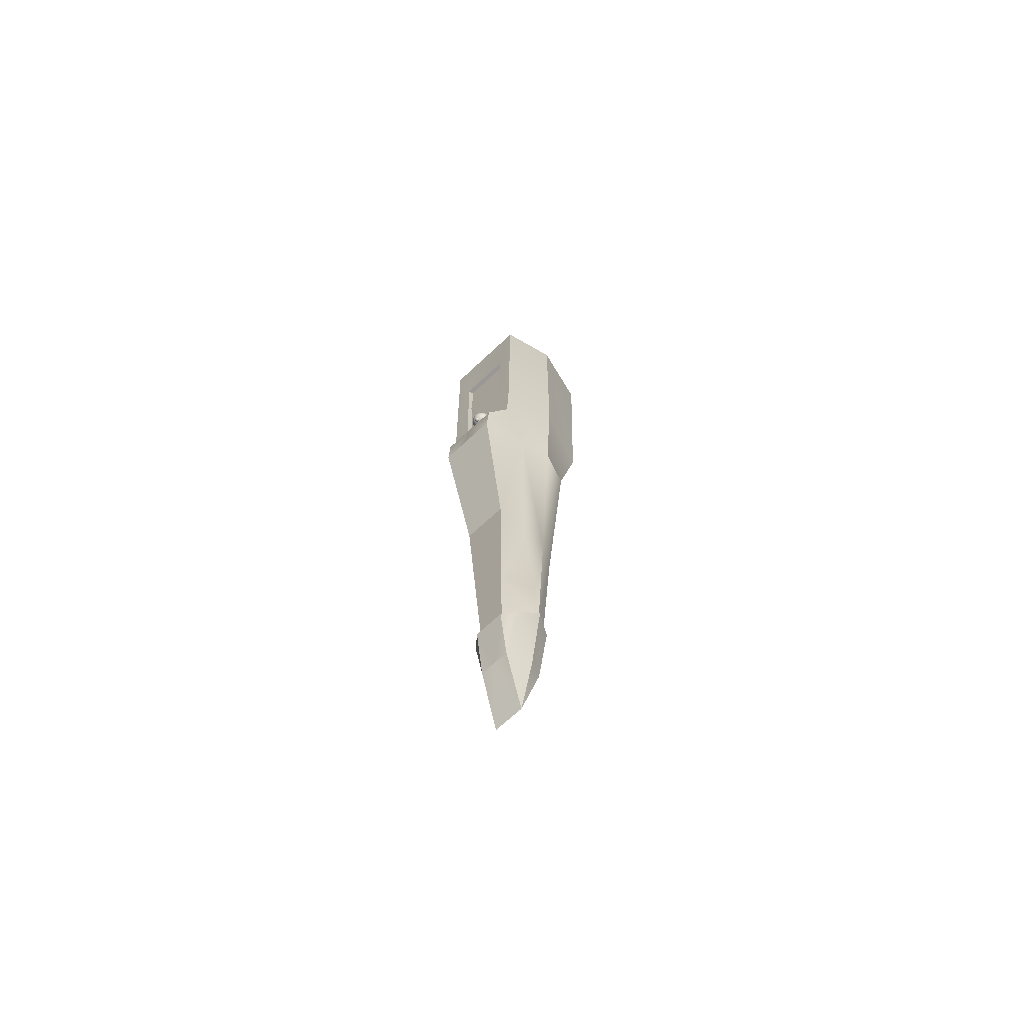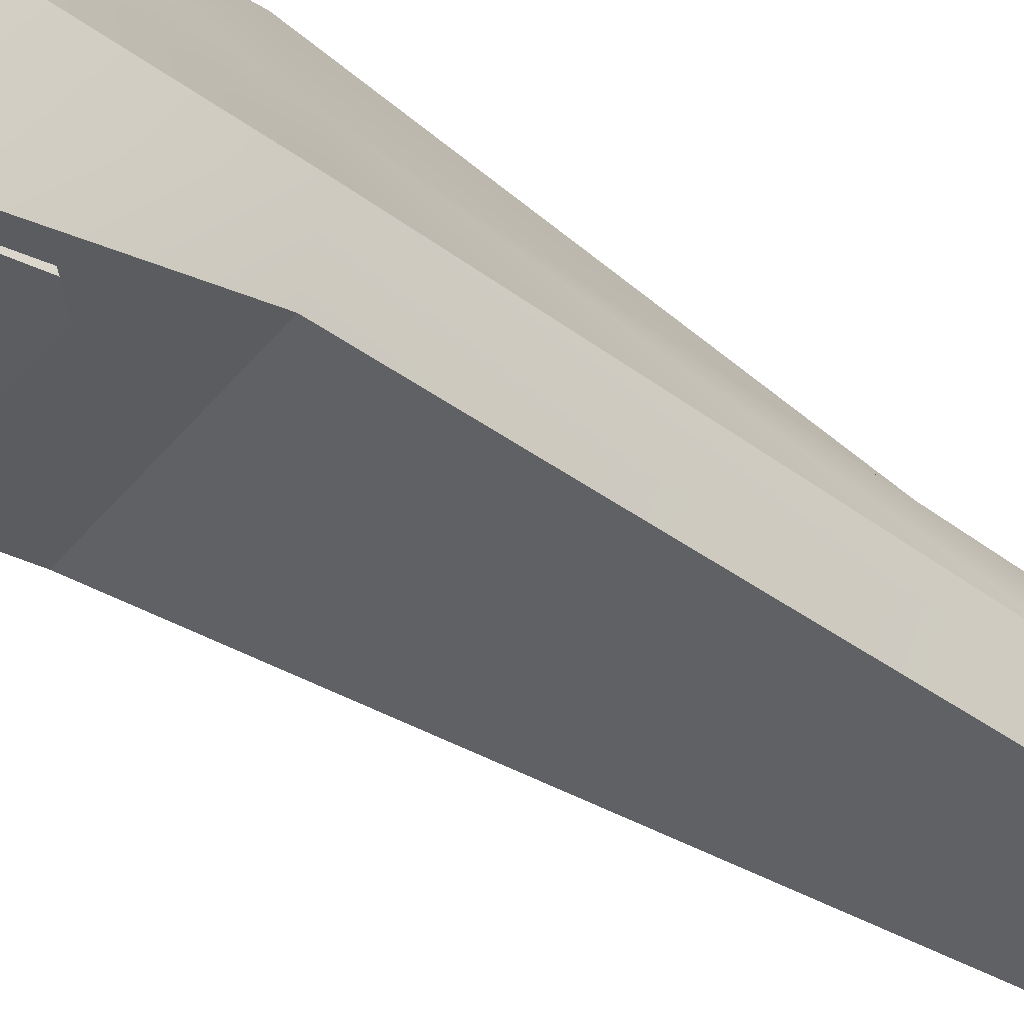
<metadata>
{"format":"obj","ext":"obj","renderer":"f3d","projection":"perspective","resolution":1024,"background":"white","views":[{"elev":-68.6,"azim":-136.8,"up":"+Z"},{"elev":-47.6,"azim":53.4,"up":"+Y"}]}
</metadata>
<code>
o ship_base_ship_t70_x_wing_bo_mesh.002
v 0.1287 0.01062 0.6754
v -1.4e-05 0.01131 1.6e-05
v 0.1076 0.01131 1.6e-05
v -1.4e-05 -0.01247 0.6754
v -0.1287 0.01062 0.6754
v -0.1076 0.01131 1.6e-05
v -1.4e-05 0.3198 0.6754
v 0.07239 0.3198 0.4303
v -1.4e-05 0.3198 0.4303
v 0.1215 0.3198 0.6754
v 0.1142 0.3198 -0.005007
v 0.06547 0.3138 -0.1111
v 0.1081 0.3198 -0.1434
v -1.4e-05 0.3138 -0.1111
v -1.4e-05 0.3198 -0.1434
v -0.07237 0.3198 0.4303
v -0.1215 0.3198 0.6754
v -0.1081 0.3198 -0.1434
v -0.06545 0.3138 -0.1111
v -0.1143 0.3198 -0.005007
v 0.1643 0.1773 0.6754
v 0.1076 0.01131 1.6e-05
v 0.1582 0.1767 0.00739
v 0.1287 0.01062 0.6754
v 0.1408 0.1764 -0.3381
v 0.1149 0.08883 -0.3381
v 0.1215 0.3198 0.6754
v 0.1582 0.1767 0.00739
v 0.1142 0.3198 -0.005007
v 0.1643 0.1773 0.6754
v 0.1408 0.1764 -0.3381
v 0.1081 0.3198 -0.1434
v 0.1157 0.2604 -0.351
v 0.07916 0.3757 -0.3384
v 0.1081 0.3198 -0.1434
v 0.1157 0.2604 -0.351
v 0.08137 0.3698 -0.2301
v 0.05842 0.2896 -0.8436
v 0.09142 0.2294 -0.9759
v 0.04206 0.2684 -1.236
v 0.08063 0.183 -1.237
v 0.07713 0.1691 -1.388
v 0.03436 0.2534 -1.463
v 0.1037 0.1721 -0.9761
v 0.1408 0.1764 -0.3381
v 0.1149 0.08883 -0.3381
v 0.1037 0.1721 -0.9761
v 0.1408 0.1764 -0.3381
v 0.07271 0.1143 -0.9768
v 0.05188 0.1269 -1.386
v 0.07713 0.1691 -1.388
v 0.05842 0.2896 -0.8436
v -1.5e-05 0.2684 -1.236
v -1.5e-05 0.2896 -0.8436
v 0.04206 0.2684 -1.236
v 0.03436 0.2534 -1.463
v -1.5e-05 0.2534 -1.463
v -0.04209 0.2684 -1.236
v -0.03435 0.2534 -1.463
v 0.07916 0.3757 -0.3384
v -1.5e-05 0.2896 -0.8436
v -1.4e-05 0.3757 -0.3384
v 0.05842 0.2896 -0.8436
v -0.07919 0.3757 -0.3384
v -0.0584 0.2896 -0.8436
v -1.4e-05 0.3698 -0.2301
v 0.07916 0.3757 -0.3384
v -1.4e-05 0.3757 -0.3384
v 0.08137 0.3698 -0.2301
v -0.07919 0.3757 -0.3384
v -0.08135 0.3698 -0.2301
v -1.4e-05 0.3198 -0.1434
v 0.08137 0.3698 -0.2301
v -1.4e-05 0.3698 -0.2301
v 0.1081 0.3198 -0.1434
v -0.08135 0.3698 -0.2301
v -0.1081 0.3198 -0.1434
v -1.4e-05 0.3003 -0.1105
v 0.06547 0.3138 -0.1111
v -1.4e-05 0.3138 -0.1111
v 0.06284 0.3003 -0.1105
v -0.06545 0.3138 -0.1111
v -0.06283 0.3003 -0.1105
v 0.1149 0.08883 -0.3381
v -1.4e-05 0.01131 1.6e-05
v -1.4e-05 0.08883 -0.3381
v 0.1076 0.01131 1.6e-05
v -0.1149 0.08883 -0.3381
v -0.1076 0.01131 1.6e-05
v -1.5e-05 0.1143 -0.9768
v 0.1149 0.08883 -0.3381
v -1.4e-05 0.08883 -0.3381
v 0.07271 0.1143 -0.9768
v -0.07274 0.1143 -0.9768
v -0.1149 0.08883 -0.3381
v -1.5e-05 0.1269 -1.386
v -0.05186 0.1269 -1.386
v 0.05188 0.1269 -1.386
v 0.06713 0.3063 0.4303
v 0.06547 0.3138 -0.1111
v 0.06284 0.3003 -0.1105
v 0.07239 0.3198 0.4303
v -1.4e-05 0.3063 0.4303
v 0.06284 0.3003 -0.1105
v -1.4e-05 0.3003 -0.1105
v 0.06713 0.3063 0.4303
v -0.06283 0.3003 -0.1105
v -0.06711 0.3063 0.4303
v 0.06713 0.3063 0.4303
v -1.4e-05 0.3198 0.4303
v 0.07239 0.3198 0.4303
v -1.4e-05 0.3063 0.4303
v -0.06711 0.3063 0.4303
v -0.07237 0.3198 0.4303
v -1.4e-05 -0.01247 0.6754
v 0.1181 0.02251 0.7094
v -1.4e-05 0.001313 0.7094
v 0.1287 0.01062 0.6754
v -0.118 0.02251 0.7094
v -0.1287 0.01062 0.6754
v 0.1643 0.1773 0.6754
v 0.1114 0.306 0.7094
v 0.1507 0.1753 0.7094
v 0.1215 0.3198 0.6754
v 0.1287 0.01062 0.6754
v 0.1507 0.1753 0.7094
v 0.1181 0.02251 0.7094
v 0.1643 0.1773 0.6754
v 0.1215 0.3198 0.6754
v -1.4e-05 0.306 0.7094
v 0.1114 0.306 0.7094
v -1.4e-05 0.3198 0.6754
v -0.1215 0.3198 0.6754
v -0.1114 0.306 0.7094
v 0.1507 0.1753 0.7094
v -1.4e-05 0.001313 0.7094
v 0.1181 0.02251 0.7094
v -1.4e-05 0.306 0.7094
v 0.1114 0.306 0.7094
v -0.1507 0.1753 0.7094
v -0.118 0.02251 0.7094
v -0.1114 0.306 0.7094
v -0.1644 0.1773 0.6754
v -0.1076 0.01131 1.6e-05
v -0.1287 0.01062 0.6754
v -0.1582 0.1767 0.00739
v -0.1408 0.1764 -0.3381
v -0.1149 0.08883 -0.3381
v -0.1215 0.3198 0.6754
v -0.1582 0.1767 0.00739
v -0.1644 0.1773 0.6754
v -0.1143 0.3198 -0.005007
v -0.1408 0.1764 -0.3381
v -0.1081 0.3198 -0.1434
v -0.1157 0.2604 -0.351
v -0.07919 0.3757 -0.3384
v -0.1081 0.3198 -0.1434
v -0.08135 0.3698 -0.2301
v -0.1157 0.2604 -0.351
v -0.0584 0.2896 -0.8436
v -0.09154 0.2294 -0.9759
v -0.1043 0.1722 -0.9761
v -0.1408 0.1764 -0.3381
v -0.1149 0.08883 -0.3381
v -0.07274 0.1143 -0.9768
v -0.08062 0.1829 -1.237
v -0.07716 0.1691 -1.388
v -0.04209 0.2684 -1.236
v -0.03435 0.2534 -1.463
v -0.07716 0.1691 -1.388
v -0.05186 0.1269 -1.386
v -0.0584 0.2896 -0.8436
v -1.5e-05 0.2684 -1.236
v -0.04209 0.2684 -1.236
v -1.5e-05 0.2896 -0.8436
v -0.06711 0.3063 0.4303
v -0.06545 0.3138 -0.1111
v -0.07237 0.3198 0.4303
v -0.06283 0.3003 -0.1105
v -0.1644 0.1773 0.6754
v -0.1114 0.306 0.7094
v -0.1215 0.3198 0.6754
v -0.1507 0.1753 0.7094
v -0.1287 0.01062 0.6754
v -0.1507 0.1753 0.7094
v -0.1644 0.1773 0.6754
v -0.118 0.02251 0.7094
v -1.5e-05 0.233 -1.442
v -0.08605 0.1734 -1.377
v -1.5e-05 0.1734 -1.377
v -0.07204 0.233 -1.442
v 0.07206 0.233 -1.442
v 0.08603 0.1734 -1.377
v -1.5e-05 0.1185 -1.375
v -1.5e-05 0.1734 -1.377
v -0.05762 0.1185 -1.375
v 0.05764 0.1185 -1.375
v 0.03893 0.2635 -1.455
v -1.5e-05 0.233 -1.442
v -1.5e-05 0.2635 -1.455
v -0.03891 0.2635 -1.455
v -0.04711 0.1399 -1.616
v -1.5e-05 0.1926 -1.838
v -1.5e-05 0.1399 -1.616
v -0.03868 0.1926 -1.838
v 0.04713 0.1399 -1.616
v 0.0387 0.1926 -1.838
v -1.5e-05 0.1185 -1.375
v -1.5e-05 0.1399 -1.616
v -0.05762 0.1185 -1.375
v 0.05764 0.1185 -1.375
v 0.06266 0.1808 -1.629
v 0.0387 0.1926 -1.838
v 0.0387 0.2416 -1.632
v 0.07206 0.233 -1.442
v 0.03893 0.2635 -1.455
v 0.08603 0.1734 -1.377
v 0.04713 0.1399 -1.616
v 0.0387 0.1926 -1.838
v 0.06266 0.1808 -1.629
v 0.08603 0.1734 -1.377
v 0.05764 0.1185 -1.375
v 0.0387 0.1926 -1.838
v -1.5e-05 0.2416 -1.632
v 0.0387 0.2416 -1.632
v -1.5e-05 0.1926 -1.838
v -0.03868 0.1926 -1.838
v -0.03868 0.2416 -1.632
v 0.03893 0.2635 -1.455
v -1.5e-05 0.2416 -1.632
v -1.5e-05 0.2635 -1.455
v -0.03891 0.2635 -1.455
v -0.06269 0.1808 -1.629
v -0.03868 0.2416 -1.632
v -0.03868 0.1926 -1.838
v -0.07204 0.233 -1.442
v -0.03891 0.2635 -1.455
v -0.08605 0.1734 -1.377
v -0.04711 0.1399 -1.616
v -0.06269 0.1808 -1.629
v -0.03868 0.1926 -1.838
v -0.08605 0.1734 -1.377
v -0.05762 0.1185 -1.375
v 0.06123 0.06744 -0.228
v -1.4e-05 0.05652 -0.2315
v -1.4e-05 0.06744 -0.228
v 0.06123 0.05652 -0.2315
v -0.06121 0.05652 -0.2315
v -0.06121 0.06744 -0.228
v 0.06123 0.01108 -0.02524
v -1.4e-05 0.02196 -0.02169
v -1.4e-05 0.01108 -0.02524
v 0.06123 0.02196 -0.02169
v -0.06121 0.02196 -0.02169
v -0.06121 0.01108 -0.02524
v -0.08873 0.06182 -0.2018
v -0.08873 0.01961 -0.05137
v -0.08873 0.03049 -0.04787
v -0.08873 0.05095 -0.2054
v 0.08875 0.03049 -0.04787
v 0.08875 0.05095 -0.2054
v 0.08875 0.06182 -0.2018
v 0.08875 0.01961 -0.05137
v 0.08875 0.05095 -0.2054
v 0.06123 0.06744 -0.228
v 0.08875 0.06182 -0.2018
v 0.06123 0.05652 -0.2315
v -0.06121 0.05652 -0.2315
v -0.08873 0.06182 -0.2018
v -0.06121 0.06744 -0.228
v -0.08873 0.05095 -0.2054
v 0.08875 0.03049 -0.04787
v 0.06123 0.01108 -0.02524
v 0.08875 0.01961 -0.05137
v 0.06123 0.02196 -0.02169
v -0.06121 0.02196 -0.02169
v -0.08873 0.01961 -0.05137
v -0.06121 0.01108 -0.02524
v -0.08873 0.03049 -0.04787
v 0.08875 0.05095 -0.2054
v -1.4e-05 0.05652 -0.2315
v 0.06123 0.05652 -0.2315
v 0.08875 0.01961 -0.05137
v -1.4e-05 0.01108 -0.02524
v 0.06123 0.01108 -0.02524
v -0.08873 0.05095 -0.2054
v -0.06121 0.05652 -0.2315
v -0.08873 0.01961 -0.05137
v -0.06121 0.01108 -0.02524
v -0.04209 0.2684 -1.236
v -0.09154 0.2294 -0.9759
v -0.0584 0.2896 -0.8436
v -0.08062 0.1829 -1.237
v -0.0048 0.326 -0.06907
v 0.0139 0.326 -0.06567
v 0.0142 0.3194 -0.06636
v -0.005 0.3194 -0.06967
v -0.0045 0.3323 -0.06717
v 0.0129 0.3323 -0.06406
v -0.0218 0.3194 -0.05996
v -0.0213 0.326 -0.05956
v -0.0285 0.3194 -0.04167
v -0.0278 0.326 -0.04167
v -0.0199 0.3323 -0.05826
v -0.026 0.3323 -0.04167
v 0.0261 0.326 -0.05106
v 0.0268 0.3194 -0.05146
v -0.004 0.3379 -0.06427
v 0.0114 0.3379 -0.06146
v -0.0176 0.3379 -0.05636
v -0.0229 0.3379 -0.04167
v 0.0244 0.3323 -0.05047
v 0.0261 0.326 -0.03216
v 0.0268 0.3194 -0.03186
v -0.0033 0.3428 -0.06037
v 0.0096 0.3428 -0.05817
v -0.0146 0.3428 -0.05387
v -0.0191 0.3428 -0.04167
v 0.0215 0.3379 -0.04947
v 0.0244 0.3323 -0.03277
v -0.0022 0.3462 -0.05387
v 0.0062 0.3462 -0.05237
v 0.0179 0.3428 -0.04816
v 0.0215 0.3379 -0.03377
v -0.0095 0.3462 -0.04956
v -0.0123 0.3462 -0.04167
v -0.0049 0.3485 -0.04577
v -0.0011 0.3485 -0.04786
v 0.0032 0.3485 -0.04707
v 0.0116 0.3462 -0.04587
v 0.006 0.3485 -0.04387
v 0.0179 0.3428 -0.03506
v 0.0116 0.3462 -0.03737
v 0.0139 0.326 -0.01757
v 0.0142 0.3194 -0.01697
v 0.0129 0.3323 -0.01917
v 0.0114 0.3379 -0.02186
v 0.0096 0.3428 -0.02507
v 0.006 0.3485 -0.03947
v 0.0062 0.3462 -0.03087
v 0.0032 0.3485 -0.03617
v -0.0048 0.326 -0.01417
v -0.005 0.3194 -0.01357
v -0.0045 0.3323 -0.01616
v -0.004 0.3379 -0.01906
v -0.0213 0.326 -0.02377
v -0.0218 0.3194 -0.02327
v -0.0199 0.3323 -0.02497
v -0.0176 0.3379 -0.02686
v -0.0033 0.3428 -0.02286
v -0.0146 0.3428 -0.02936
v -0.0022 0.3462 -0.02947
v -0.0095 0.3462 -0.03367
v -0.0011 0.3485 -0.03537
v -0.0049 0.3485 -0.03746
v -0.0064 0.3485 -0.04167
v 0 0.3495 -0.04167
v -0.0036 0.317 -0.06187
v -0.0056 0.3131 -0.07347
v -0.0247 0.3131 -0.06236
v -0.0157 0.317 -0.05486
v 0.0102 0.317 -0.05946
v 0.0161 0.3131 -0.06957
v -0.0323 0.3131 -0.04167
v -0.0205 0.317 -0.04167
v 0.0193 0.317 -0.04866
v 0.0303 0.3131 -0.05276
v 0.0193 0.317 -0.03456
v 0.0303 0.3131 -0.03056
v 0.0102 0.317 -0.02387
v 0.0161 0.3131 -0.01367
v -0.0036 0.317 -0.02136
v -0.0056 0.3131 -0.009765
v -0.0157 0.317 -0.02837
v -0.0247 0.3131 -0.02087
v -0.0071 0.3071 -0.08167
v -0.0311 0.3071 -0.06777
v 0.0203 0.3071 -0.07687
v -0.0407 0.3071 -0.04167
v 0.0382 0.3071 -0.05557
v 0.0382 0.3071 -0.02766
v 0.0203 0.3071 -0.006365
v -0.0071 0.3071 -0.001465
v -0.0311 0.3071 -0.01546
v -0.008 0.3003 -0.08686
v -0.0351 0.3003 -0.07117
v 0.0229 0.3003 -0.08146
v -0.0459 0.3003 -0.04167
v 0.0431 0.3003 -0.05736
v 0.0431 0.3003 -0.02586
v 0.0229 0.3003 -0.001865
v -0.008 0.3003 0.003635
v -0.0351 0.3003 -0.01206
v 0.0032 0.3419 -0.06867
v 0.0054 0.3386 -0.06827
v 0.0034 0.338 -0.06917
v 0.0013 0.3386 -0.06936
v 0.0029 0.3346 -0.06727
v -0.0006 0.3356 -0.06777
v -0.0003 0.3403 -0.06896
v -0.0031 0.3383 -0.06706
v -0.0006 0.3424 -0.06807
v -0.0035 0.3417 -0.06556
v 0.0006 0.3441 -0.06686
v -0.0017 0.3445 -0.06377
v 0.0025 0.3448 -0.06606
v 0.0015 0.3455 -0.06236
v 0.0047 0.3441 -0.06577
v 0.0052 0.3445 -0.06196
v 0.0063 0.3424 -0.06617
v 0.0076 0.3417 -0.06266
v 0.0066 0.3403 -0.06717
v 0.008 0.3383 -0.06406
v 0.0062 0.3356 -0.06587
v -0.0016 0.3339 -0.06427
v -0.004 0.3367 -0.06366
v 0.0019 0.3329 -0.06387
v -0.0044 0.3401 -0.06216
v -0.0026 0.3428 -0.06026
v 0.0006 0.3438 -0.05887
v 0.0042 0.3428 -0.05847
v 0.0067 0.3401 -0.05917
v 0.0071 0.3367 -0.06066
v 0.0053 0.3339 -0.06246
v -0.0118 0.3258 -0.06926
v -0.0103 0.3239 -0.06946
v -0.0114 0.3235 -0.06867
v -0.0126 0.3239 -0.06786
v -0.0103 0.322 -0.06706
v -0.0121 0.3227 -0.06567
v -0.0133 0.3251 -0.06736
v -0.0132 0.3246 -0.06496
v -0.0133 0.3266 -0.06736
v -0.0132 0.327 -0.06496
v -0.0126 0.3277 -0.06786
v -0.0121 0.3289 -0.06567
v -0.0114 0.3282 -0.06867
v -0.0103 0.3296 -0.06706
v -0.0103 0.3277 -0.06946
v -0.0085 0.3289 -0.06836
v -0.0095 0.3266 -0.07007
v -0.0073 0.327 -0.06907
v -0.0095 0.3251 -0.07007
v -0.0073 0.3246 -0.06907
v -0.0085 0.3227 -0.06836
v -0.0106 0.3227 -0.06377
v -0.0118 0.3246 -0.06287
v -0.0088 0.322 -0.06506
v -0.0118 0.327 -0.06287
v -0.0106 0.3289 -0.06377
v -0.0088 0.3296 -0.06506
v -0.007 0.3289 -0.06627
v -0.0058 0.327 -0.06706
v -0.0058 0.3246 -0.06706
v -0.007 0.3227 -0.06627
v -0.0047 0.3762 -0.03277
v -0.0039 0.3762 -0.03146
v -0.0031 0.3762 -0.03277
v 0.0003 0.3633 -0.03286
v 0.0015 0.3633 -0.03106
v 0.0026 0.3633 -0.03286
v -0.0031 0.3447 -0.03277
v -0.0047 0.3447 -0.03277
v -0.0039 0.3447 -0.03146
v 0.0026 0.3447 -0.03286
v 0.0003 0.3447 -0.03286
v 0.0015 0.3447 -0.03106
f 1 2 3
f 1 4 2
f 5 2 4
f 5 6 2
f 7 8 9
f 7 10 8
f 8 10 11
f 8 11 12
f 12 11 13
f 14 12 13
f 14 13 15
f 7 9 16
f 7 16 17
f 14 15 18
f 14 18 19
f 19 18 20
f 16 20 17
f 16 19 20
f 21 22 23
f 21 24 22
f 25 23 22
f 25 22 26
f 27 28 29
f 27 30 28
f 28 31 29
f 29 31 32
f 31 33 32
f 34 35 36
f 34 37 35
f 38 34 36
f 36 39 38
f 40 38 39
f 40 39 41
f 42 40 41
f 43 40 42
f 36 44 39
f 44 42 41
f 39 44 41
f 36 45 44
f 46 47 48
f 46 49 47
f 47 49 50
f 47 50 51
f 52 53 54
f 52 55 53
f 53 55 56
f 53 56 57
f 58 53 57
f 58 57 59
f 60 61 62
f 60 63 61
f 64 62 61
f 64 61 65
f 66 67 68
f 66 69 67
f 66 68 70
f 66 70 71
f 72 73 74
f 72 75 73
f 72 74 76
f 72 76 77
f 78 79 80
f 78 81 79
f 78 80 82
f 78 82 83
f 84 85 86
f 84 87 85
f 88 86 85
f 88 85 89
f 90 91 92
f 90 93 91
f 94 90 92
f 94 92 95
f 96 90 94
f 96 93 90
f 96 94 97
f 96 98 93
f 99 100 101
f 99 102 100
f 103 104 105
f 103 106 104
f 103 105 107
f 103 107 108
f 109 110 111
f 109 112 110
f 113 110 112
f 113 114 110
f 115 116 117
f 115 118 116
f 115 117 119
f 115 119 120
f 121 122 123
f 121 124 122
f 125 126 127
f 125 128 126
f 129 130 131
f 129 132 130
f 133 130 132
f 133 134 130
f 135 136 137
f 136 135 138
f 138 135 139
f 136 138 140
f 140 141 136
f 138 142 140
f 143 144 145
f 143 146 144
f 147 144 146
f 147 148 144
f 149 150 151
f 149 152 150
f 150 152 153
f 152 154 153
f 153 154 155
f 156 157 158
f 156 159 157
f 160 159 156
f 159 160 161
f 159 161 162
f 159 162 163
f 164 163 162
f 164 162 165
f 162 161 166
f 162 166 167
f 167 166 168
f 167 168 169
f 165 162 170
f 165 170 171
f 172 173 174
f 172 175 173
f 176 177 178
f 176 179 177
f 180 181 182
f 180 183 181
f 184 185 186
f 184 187 185
f 188 189 190
f 188 191 189
f 192 188 190
f 192 190 193
f 189 194 195
f 189 196 194
f 195 197 193
f 195 194 197
f 198 199 192
f 198 200 199
f 200 191 199
f 200 201 191
f 202 203 204
f 202 205 203
f 206 204 203
f 206 203 207
f 208 202 209
f 208 210 202
f 211 209 206
f 211 208 209
f 212 213 214
f 214 215 212
f 216 215 214
f 217 212 215
f 218 219 220
f 221 218 220
f 221 222 218
f 223 224 225
f 223 226 224
f 227 224 226
f 227 228 224
f 229 225 230
f 229 230 231
f 230 232 231
f 230 228 232
f 233 234 235
f 233 236 234
f 236 237 234
f 233 238 236
f 239 240 241
f 239 242 240
f 239 243 242
f 244 245 246
f 244 247 245
f 246 245 248
f 246 248 249
f 250 251 252
f 250 253 251
f 252 251 254
f 252 254 255
f 256 257 258
f 256 259 257
f 260 261 262
f 260 263 261
f 264 265 266
f 264 267 265
f 268 269 270
f 268 271 269
f 272 273 274
f 272 275 273
f 276 277 278
f 276 279 277
f 280 281 282
f 283 281 280
f 283 284 281
f 283 285 284
f 284 286 281
f 281 286 287
f 284 288 286
f 284 289 288
f 290 291 292
f 290 293 291
f 294 295 296 297
f 294 298 299 295
f 297 300 301 294
f 300 302 303 301
f 301 304 298 294
f 301 303 305 304
f 295 306 307 296
f 298 308 309 299
f 304 310 308 298
f 304 305 311 310
f 299 312 306 295
f 306 313 314 307
f 308 315 316 309
f 310 317 315 308
f 310 311 318 317
f 309 319 312 299
f 312 320 313 306
f 315 321 322 316
f 316 323 319 309
f 319 324 320 312
f 317 325 321 315
f 317 318 326 325
f 325 327 328 321
f 321 328 329 322
f 322 330 323 316
f 322 329 331 330
f 323 332 324 319
f 323 330 333 332
f 313 334 335 314
f 320 336 334 313
f 324 337 336 320
f 332 338 337 324
f 330 331 339 333
f 333 340 338 332
f 333 339 341 340
f 334 342 343 335
f 336 344 342 334
f 336 337 345 344
f 342 346 347 343
f 344 348 346 342
f 344 345 349 348
f 346 303 302 347
f 348 305 303 346
f 348 349 311 305
f 337 338 350 345
f 345 350 351 349
f 349 351 318 311
f 338 340 352 350
f 350 352 353 351
f 351 353 326 318
f 340 341 354 352
f 352 354 355 353
f 353 355 356 326
f 326 356 327 325
f 327 357 328
f 328 357 329
f 329 357 331
f 331 357 339
f 339 357 341
f 341 357 354
f 354 357 355
f 355 357 356
f 356 357 327
f 358 359 360 361
f 362 363 359 358
f 361 360 364 365
f 366 367 363 362
f 368 369 367 366
f 370 371 369 368
f 372 373 371 370
f 374 375 373 372
f 365 364 375 374
f 359 376 377 360
f 363 378 376 359
f 360 377 379 364
f 367 380 378 363
f 369 381 380 367
f 371 382 381 369
f 373 383 382 371
f 375 384 383 373
f 364 379 384 375
f 376 385 386 377
f 378 387 385 376
f 377 386 388 379
f 380 389 387 378
f 381 390 389 380
f 382 391 390 381
f 383 392 391 382
f 384 393 392 383
f 379 388 393 384
f 394 395 396
f 396 397 394
f 396 398 399 397
f 397 400 394
f 397 399 401 400
f 400 402 394
f 400 401 403 402
f 402 404 394
f 402 403 405 404
f 404 406 394
f 404 405 407 406
f 406 408 394
f 406 407 409 408
f 408 410 394
f 408 409 411 410
f 410 412 394
f 410 411 413 412
f 412 395 394
f 412 413 414 395
f 395 414 398 396
f 399 415 416 401
f 398 417 415 399
f 401 416 418 403
f 403 418 419 405
f 405 419 420 407
f 407 420 421 409
f 409 421 422 411
f 411 422 423 413
f 413 423 424 414
f 414 424 417 398
f 425 426 427
f 427 428 425
f 427 429 430 428
f 428 431 425
f 428 430 432 431
f 431 433 425
f 431 432 434 433
f 433 435 425
f 433 434 436 435
f 435 437 425
f 435 436 438 437
f 437 439 425
f 437 438 440 439
f 439 441 425
f 439 440 442 441
f 441 443 425
f 441 442 444 443
f 443 426 425
f 443 444 445 426
f 426 445 429 427
f 430 446 447 432
f 429 448 446 430
f 432 447 449 434
f 434 449 450 436
f 436 450 451 438
f 438 451 452 440
f 440 452 453 442
f 442 453 454 444
f 444 454 455 445
f 445 455 448 429
f 456 457 458
f 459 460 461
f 297 358 361 300
f 300 361 365 302
f 296 362 358 297
f 307 366 362 296
f 314 368 366 307
f 335 370 368 314
f 343 372 370 335
f 347 374 372 343
f 302 365 374 347
f 458 462 463 456
f 458 457 464 462
f 463 464 457 456
f 461 465 466 459
f 461 460 467 465
f 466 467 460 459

</code>
